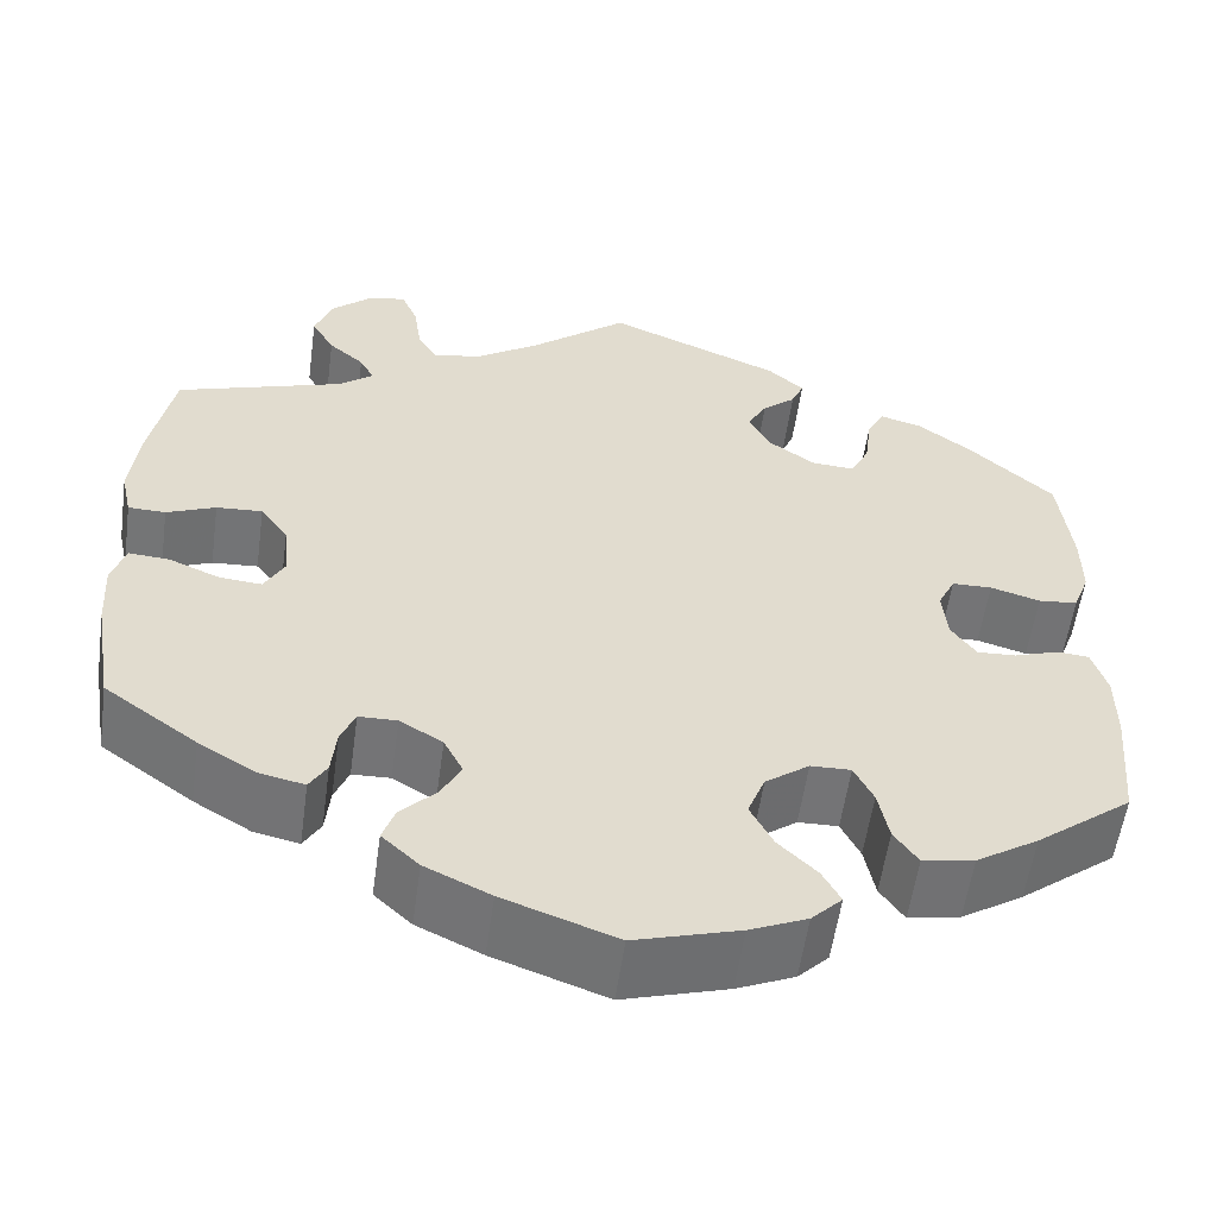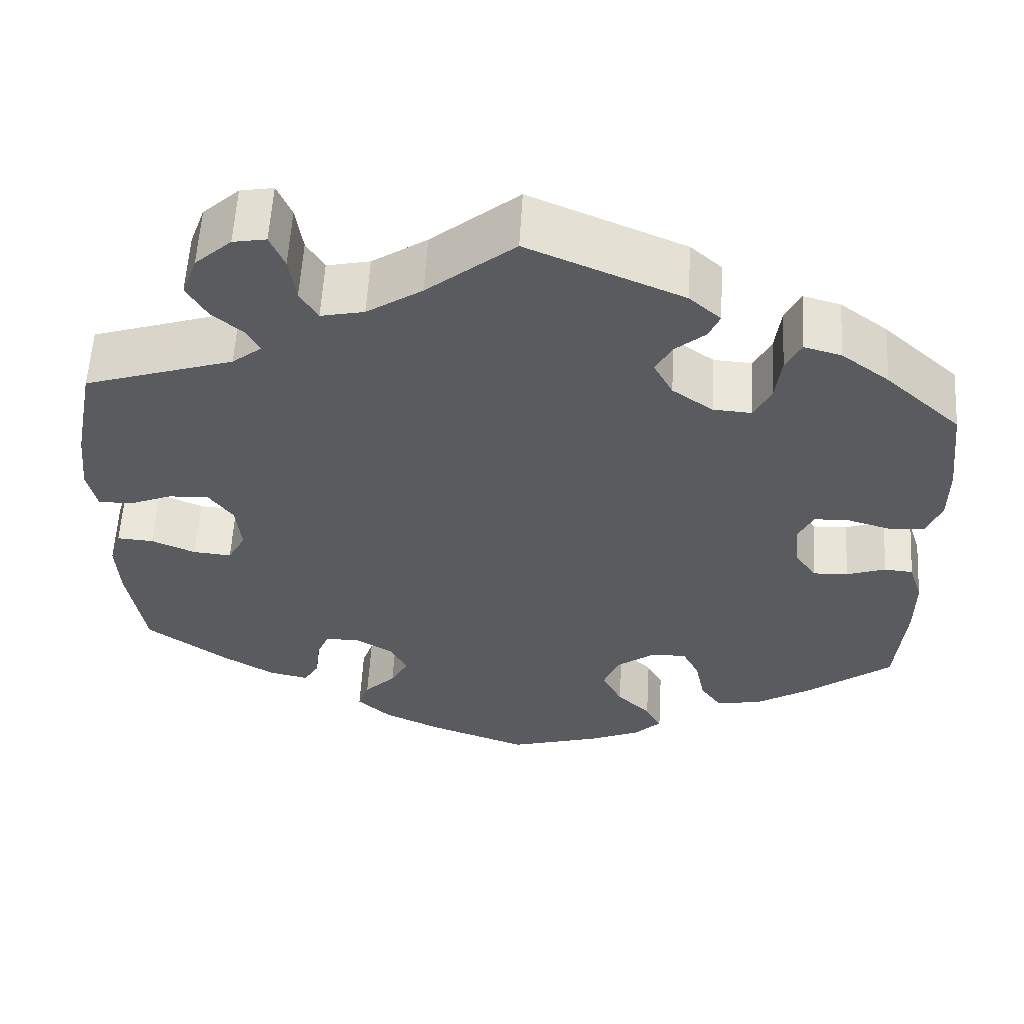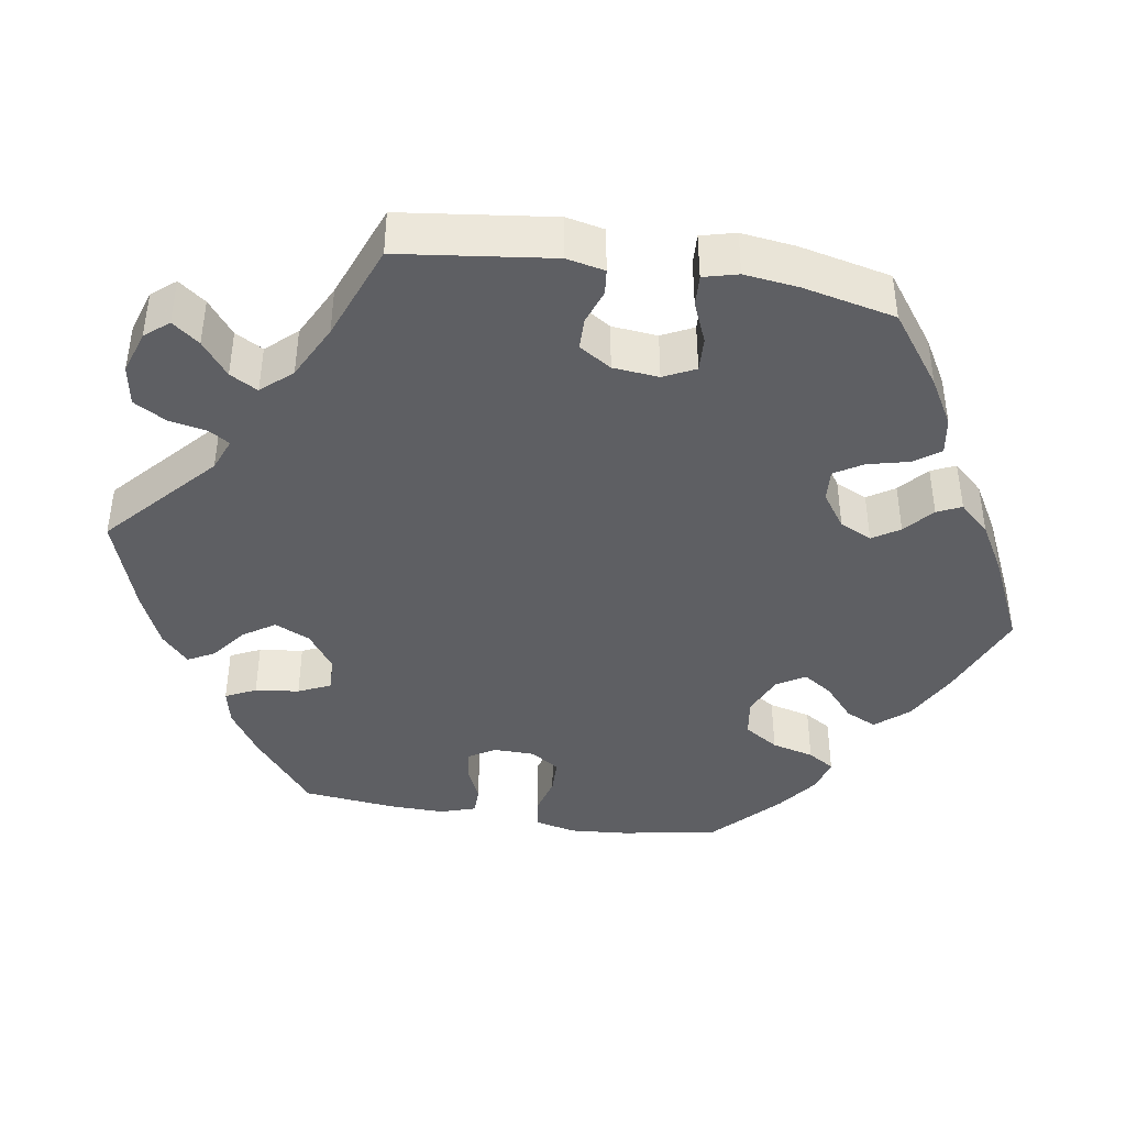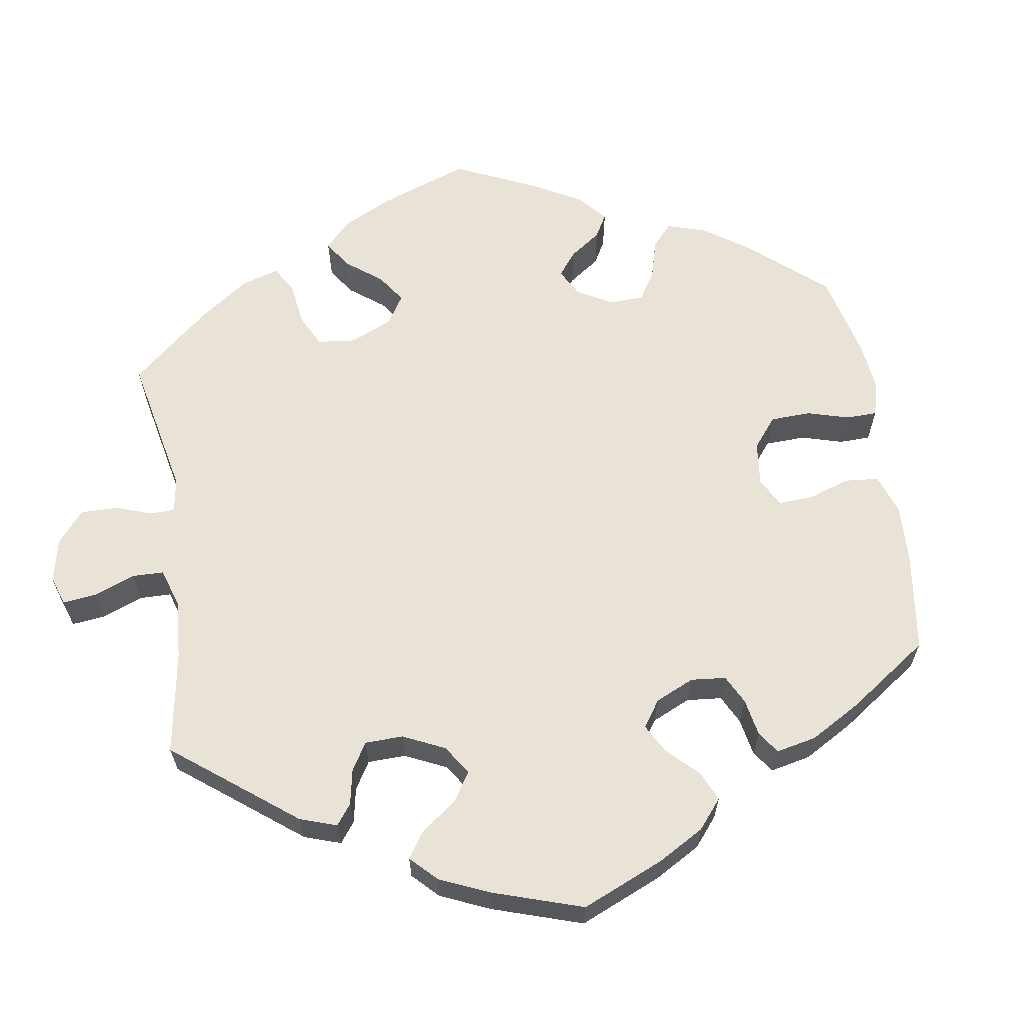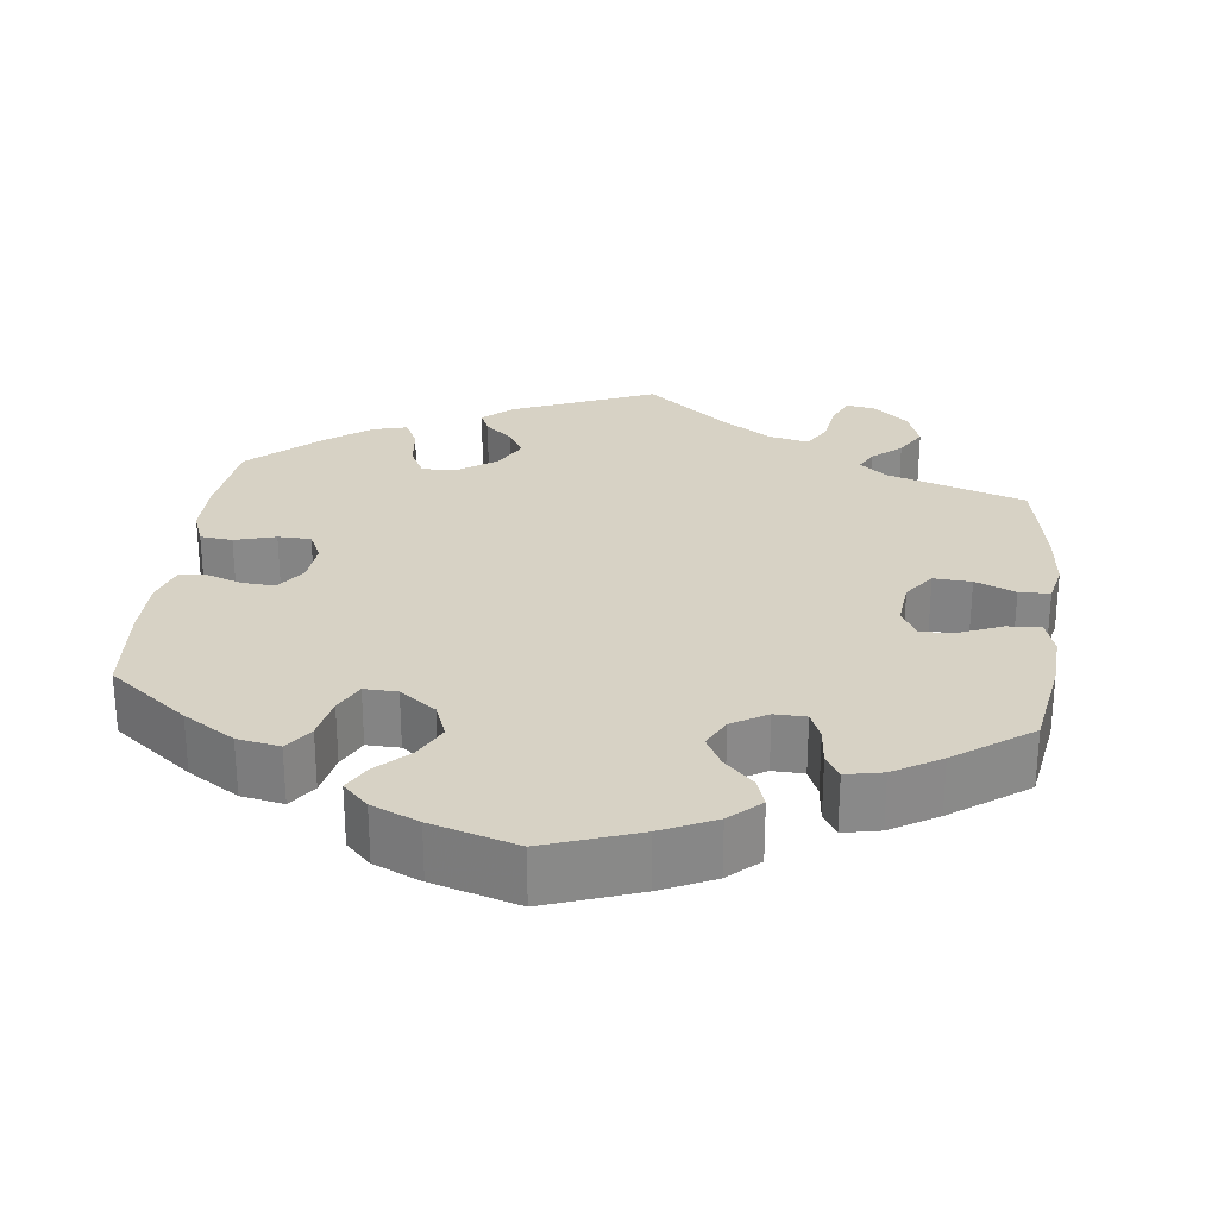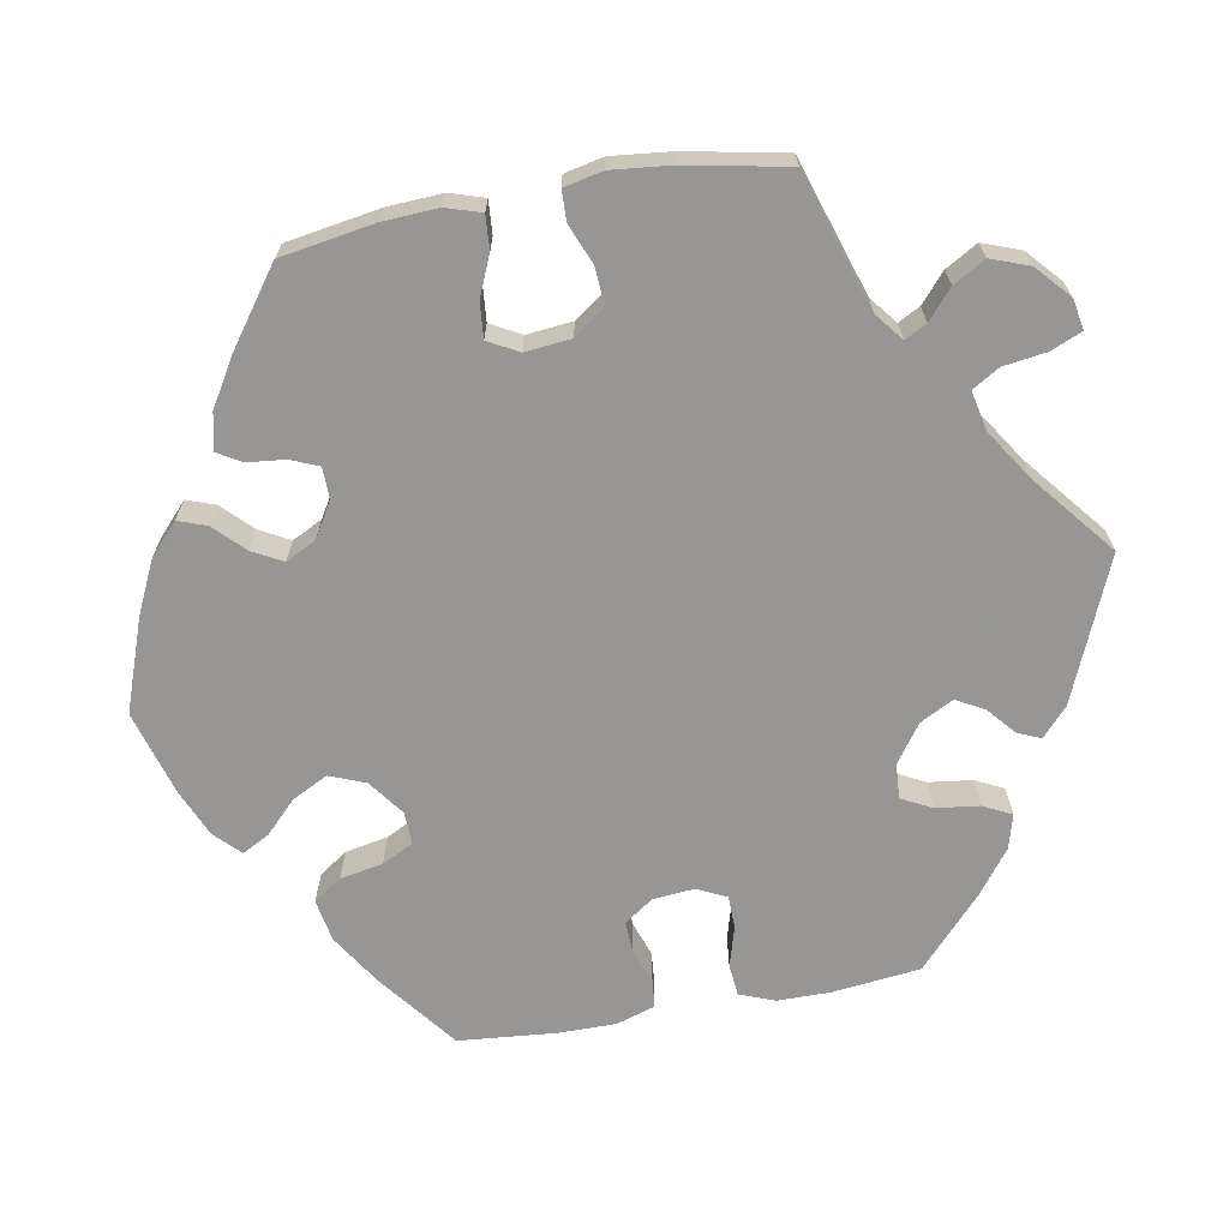
<metadata>
{"format":"obj","ext":"obj","renderer":"f3d","projection":"perspective","resolution":1024,"background":"white","views":[{"elev":-56.3,"azim":-7.9,"up":"+Z"},{"elev":57.8,"azim":3.3,"up":"+Z"},{"elev":-41.9,"azim":20.7,"up":"+Y"},{"elev":62.5,"azim":51.4,"up":"+Y"},{"elev":27.2,"azim":-173.1,"up":"+Y"},{"elev":-67.8,"azim":-79.9,"up":"+Y"}]}
</metadata>
<code>
v -0.325 0.07 0.346
v -0.29 0.07 0.374
v -0.305 0.07 0.402
v -0.342 0.07 0.434
v -0.366 0.07 0.475
v -0.348 0.07 0.524
v -0.305 0.07 0.563
v -0.266 0.07 0.57
v -0.249 0.07 0.53
v -0.241 0.07 0.475
v -0.22 0.07 0.44
v -0.169 0.07 0.451
v -0.104 0.07 0.494
v -0.001 0.07 0.578
v 0.181 0.07 0.502
v 0.218 0.07 0.469
v 0.205 0.07 0.439
v 0.17 0.07 0.409
v 0.15 0.07 0.373
v 0.173 0.07 0.33
v 0.221 0.07 0.296
v 0.266 0.07 0.293
v 0.286 0.07 0.332
v 0.293 0.07 0.388
v 0.311 0.07 0.424
v 0.355 0.07 0.412
v 0.411 0.07 0.37
v 0.5 0.07 0.289
v 0.513 0.07 0.176
v 0.513 0.07 0.108
v 0.496 0.07 0.063
v 0.455 0.07 0.059
v 0.403 0.07 0.074
v 0.361 0.07 0.073
v 0.343 0.07 0.036
v 0.348 0.07 -0.018
v 0.374 0.07 -0.055
v 0.415 0.07 -0.053
v 0.461 0.07 -0.037
v 0.495 0.07 -0.04
v 0.511 0.07 -0.09
v 0.511 0.07 -0.164
v 0.5 0.07 -0.289
v 0.399 0.07 -0.367
v 0.334 0.07 -0.408
v 0.28 0.07 -0.418
v 0.255 0.07 -0.382
v 0.244 0.07 -0.327
v 0.224 0.07 -0.287
v 0.182 0.07 -0.288
v 0.136 0.07 -0.322
v 0.118 0.07 -0.368
v 0.142 0.07 -0.414
v 0.182 0.07 -0.453
v 0.201 0.07 -0.488
v 0.169 0.07 -0.52
v 0.109 0.07 -0.546
v 0 0.07 -0.578
v -0.118 0.07 -0.536
v -0.186 0.07 -0.504
v -0.225 0.07 -0.468
v -0.212 0.07 -0.431
v -0.175 0.07 -0.394
v -0.154 0.07 -0.355
v -0.174 0.07 -0.316
v -0.219 0.07 -0.289
v -0.259 0.07 -0.29
v -0.274 0.07 -0.326
v -0.279 0.07 -0.375
v -0.297 0.07 -0.405
v -0.344 0.07 -0.395
v -0.404 0.07 -0.359
v -0.501 0.07 -0.289
v -0.521 0.07 -0.169
v -0.525 0.07 -0.098
v -0.511 0.07 -0.053
v -0.468 0.07 -0.056
v -0.416 0.07 -0.078
v -0.371 0.07 -0.082
v -0.35 0.07 -0.043
v -0.356 0.07 0.016
v -0.385 0.07 0.056
v -0.433 0.07 0.053
v -0.484 0.07 0.032
v -0.523 0.07 0.033
v -0.534 0.07 0.083
v -0.526 0.07 0.16
v -0.501 0.07 0.289
v -0.325 0 0.346
v -0.29 0 0.374
v -0.305 0 0.402
v -0.342 0 0.434
v -0.366 0 0.475
v -0.348 0 0.524
v -0.305 0 0.563
v -0.266 0 0.57
v -0.249 0 0.53
v -0.241 0 0.475
v -0.22 0 0.44
v -0.169 0 0.451
v -0.104 0 0.494
v -0.001 0 0.578
v 0.181 0 0.502
v 0.218 0 0.469
v 0.205 0 0.439
v 0.17 0 0.409
v 0.15 0 0.373
v 0.173 0 0.33
v 0.221 0 0.296
v 0.266 0 0.293
v 0.286 0 0.332
v 0.293 0 0.388
v 0.311 0 0.424
v 0.355 0 0.412
v 0.411 0 0.37
v 0.5 0 0.289
v 0.513 0 0.176
v 0.513 0 0.108
v 0.496 0 0.063
v 0.455 0 0.059
v 0.403 0 0.074
v 0.361 0 0.073
v 0.343 0 0.036
v 0.348 0 -0.018
v 0.374 0 -0.055
v 0.415 0 -0.053
v 0.461 0 -0.037
v 0.495 0 -0.04
v 0.511 0 -0.09
v 0.511 0 -0.164
v 0.5 0 -0.289
v 0.399 0 -0.367
v 0.334 0 -0.408
v 0.28 0 -0.418
v 0.255 0 -0.382
v 0.244 0 -0.327
v 0.224 0 -0.287
v 0.182 0 -0.288
v 0.136 0 -0.322
v 0.118 0 -0.368
v 0.142 0 -0.414
v 0.182 0 -0.453
v 0.201 0 -0.488
v 0.169 0 -0.52
v 0.109 0 -0.546
v 0 0 -0.578
v -0.118 0 -0.536
v -0.186 0 -0.504
v -0.225 0 -0.468
v -0.212 0 -0.431
v -0.175 0 -0.394
v -0.154 0 -0.355
v -0.174 0 -0.316
v -0.219 0 -0.289
v -0.259 0 -0.29
v -0.274 0 -0.326
v -0.279 0 -0.375
v -0.297 0 -0.405
v -0.344 0 -0.395
v -0.404 0 -0.359
v -0.501 0 -0.289
v -0.521 0 -0.169
v -0.525 0 -0.098
v -0.511 0 -0.053
v -0.468 0 -0.056
v -0.416 0 -0.078
v -0.371 0 -0.082
v -0.35 0 -0.043
v -0.356 0 0.016
v -0.385 0 0.056
v -0.433 0 0.053
v -0.484 0 0.032
v -0.523 0 0.033
v -0.534 0 0.083
v -0.526 0 0.16
v -0.501 0 0.289
f 87 88 1
f 86 87 1 2
f 83 84 85 86
f 82 83 86 2
f 81 82 2
f 80 81 2
f 75 76 77 78
f 75 78 79
f 74 75 79
f 73 74 79
f 72 73 79
f 71 72 79 80
f 68 69 70 71
f 67 68 71 80
f 60 61 62 63
f 60 63 64
f 59 60 64
f 58 59 64
f 57 58 64 65
f 53 54 55 56
f 52 53 56 57
f 45 46 47 48
f 45 48 49
f 44 45 49
f 43 44 49
f 42 43 49
f 41 42 49 50
f 38 39 40 41
f 37 38 41 50
f 30 31 32 33
f 30 33 34
f 29 30 34
f 28 29 34
f 27 28 34
f 26 27 34 35
f 23 24 25 26
f 22 23 26 35
f 15 16 17 18
f 13 14 15 18
f 12 13 18 19
f 11 12 19 20
f 7 8 9 10
f 7 10 11
f 6 7 11
f 3 4 5 6
f 2 3 6 11
f 66 67 80 2
f 52 57 65
f 51 52 65 66
f 36 37 50 51
f 21 22 35 36
f 21 36 51 66
f 20 21 66
f 2 11 20 66
f 89 176 175
f 90 89 175 174
f 174 173 172 171
f 90 174 171 170
f 90 170 169
f 90 169 168
f 166 165 164 163
f 167 166 163
f 167 163 162
f 167 162 161
f 167 161 160
f 168 167 160 159
f 159 158 157 156
f 168 159 156 155
f 151 150 149 148
f 152 151 148
f 152 148 147
f 152 147 146
f 153 152 146 145
f 144 143 142 141
f 145 144 141 140
f 136 135 134 133
f 137 136 133
f 137 133 132
f 137 132 131
f 137 131 130
f 138 137 130 129
f 129 128 127 126
f 138 129 126 125
f 121 120 119 118
f 122 121 118
f 122 118 117
f 122 117 116
f 122 116 115
f 123 122 115 114
f 114 113 112 111
f 123 114 111 110
f 106 105 104 103
f 106 103 102 101
f 107 106 101 100
f 108 107 100 99
f 98 97 96 95
f 99 98 95
f 99 95 94
f 94 93 92 91
f 99 94 91 90
f 90 168 155 154
f 153 145 140
f 154 153 140 139
f 139 138 125 124
f 124 123 110 109
f 154 139 124 109
f 154 109 108
f 154 108 99 90
f 1 89 90 2
f 2 90 91 3
f 3 91 92 4
f 4 92 93 5
f 5 93 94 6
f 6 94 95 7
f 7 95 96 8
f 8 96 97 9
f 9 97 98 10
f 10 98 99 11
f 11 99 100 12
f 12 100 101 13
f 13 101 102 14
f 14 102 103 15
f 15 103 104 16
f 16 104 105 17
f 17 105 106 18
f 18 106 107 19
f 19 107 108 20
f 20 108 109 21
f 21 109 110 22
f 22 110 111 23
f 23 111 112 24
f 24 112 113 25
f 25 113 114 26
f 26 114 115 27
f 27 115 116 28
f 28 116 117 29
f 29 117 118 30
f 30 118 119 31
f 31 119 120 32
f 32 120 121 33
f 33 121 122 34
f 34 122 123 35
f 35 123 124 36
f 36 124 125 37
f 37 125 126 38
f 38 126 127 39
f 39 127 128 40
f 40 128 129 41
f 41 129 130 42
f 42 130 131 43
f 43 131 132 44
f 44 132 133 45
f 45 133 134 46
f 46 134 135 47
f 47 135 136 48
f 48 136 137 49
f 49 137 138 50
f 50 138 139 51
f 51 139 140 52
f 52 140 141 53
f 53 141 142 54
f 54 142 143 55
f 55 143 144 56
f 56 144 145 57
f 57 145 146 58
f 58 146 147 59
f 59 147 148 60
f 60 148 149 61
f 61 149 150 62
f 62 150 151 63
f 63 151 152 64
f 64 152 153 65
f 65 153 154 66
f 66 154 155 67
f 67 155 156 68
f 68 156 157 69
f 69 157 158 70
f 70 158 159 71
f 71 159 160 72
f 72 160 161 73
f 73 161 162 74
f 74 162 163 75
f 75 163 164 76
f 76 164 165 77
f 77 165 166 78
f 78 166 167 79
f 79 167 168 80
f 80 168 169 81
f 81 169 170 82
f 82 170 171 83
f 83 171 172 84
f 84 172 173 85
f 85 173 174 86
f 86 174 175 87
f 87 175 176 88
f 88 176 89 1

</code>
